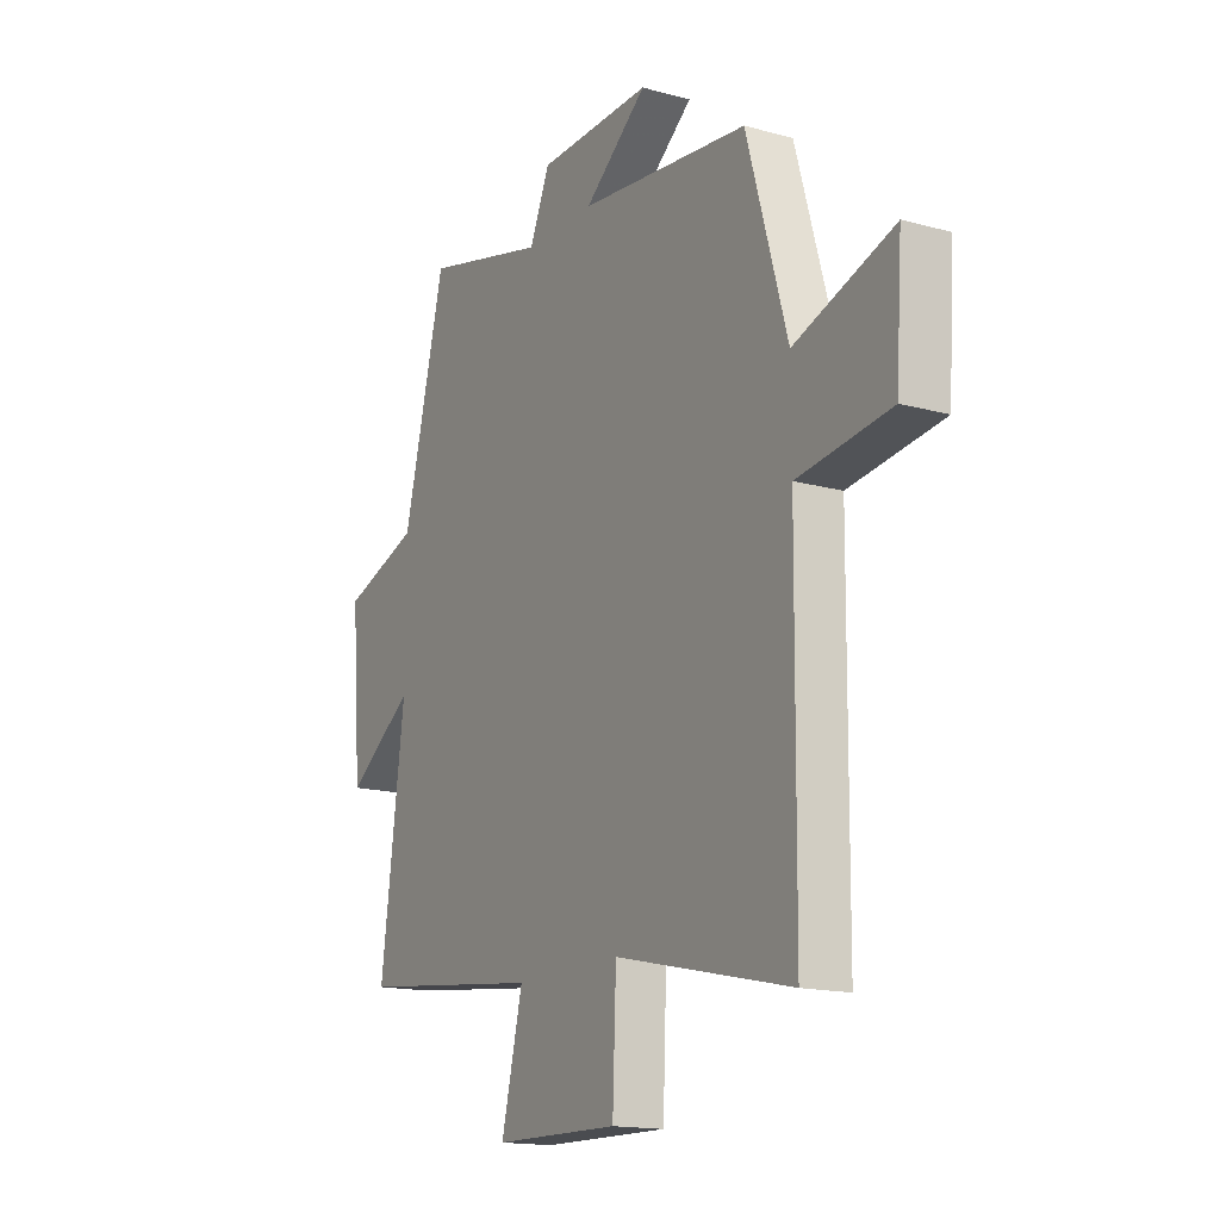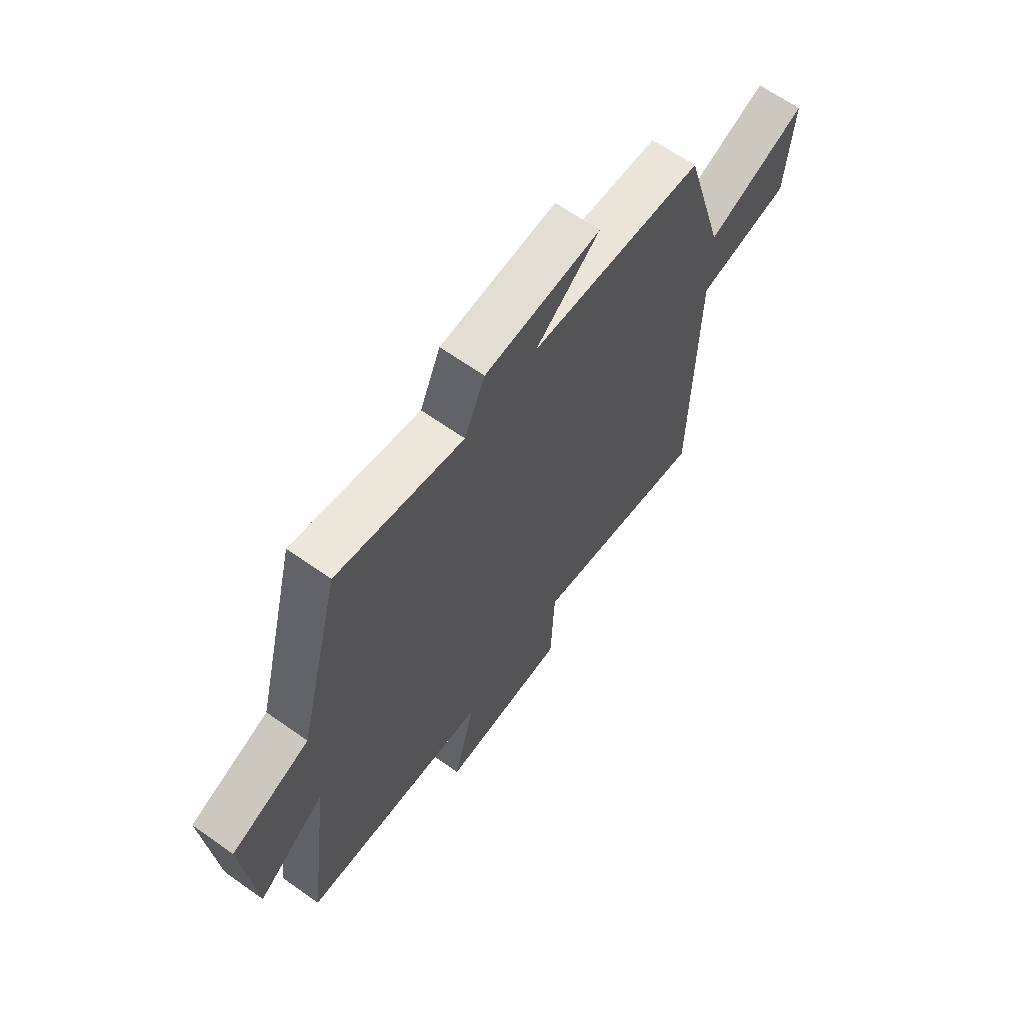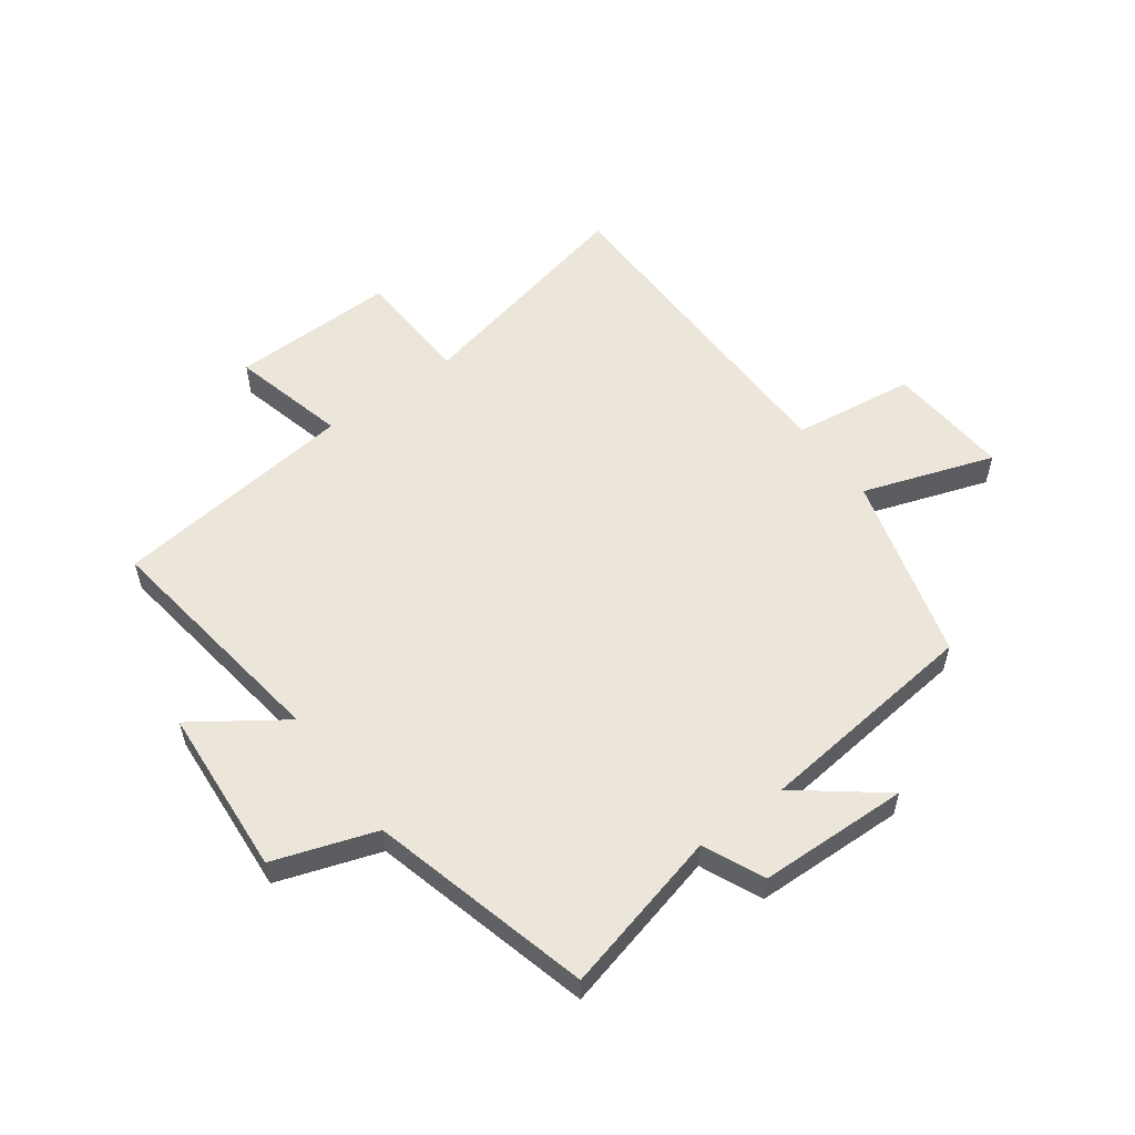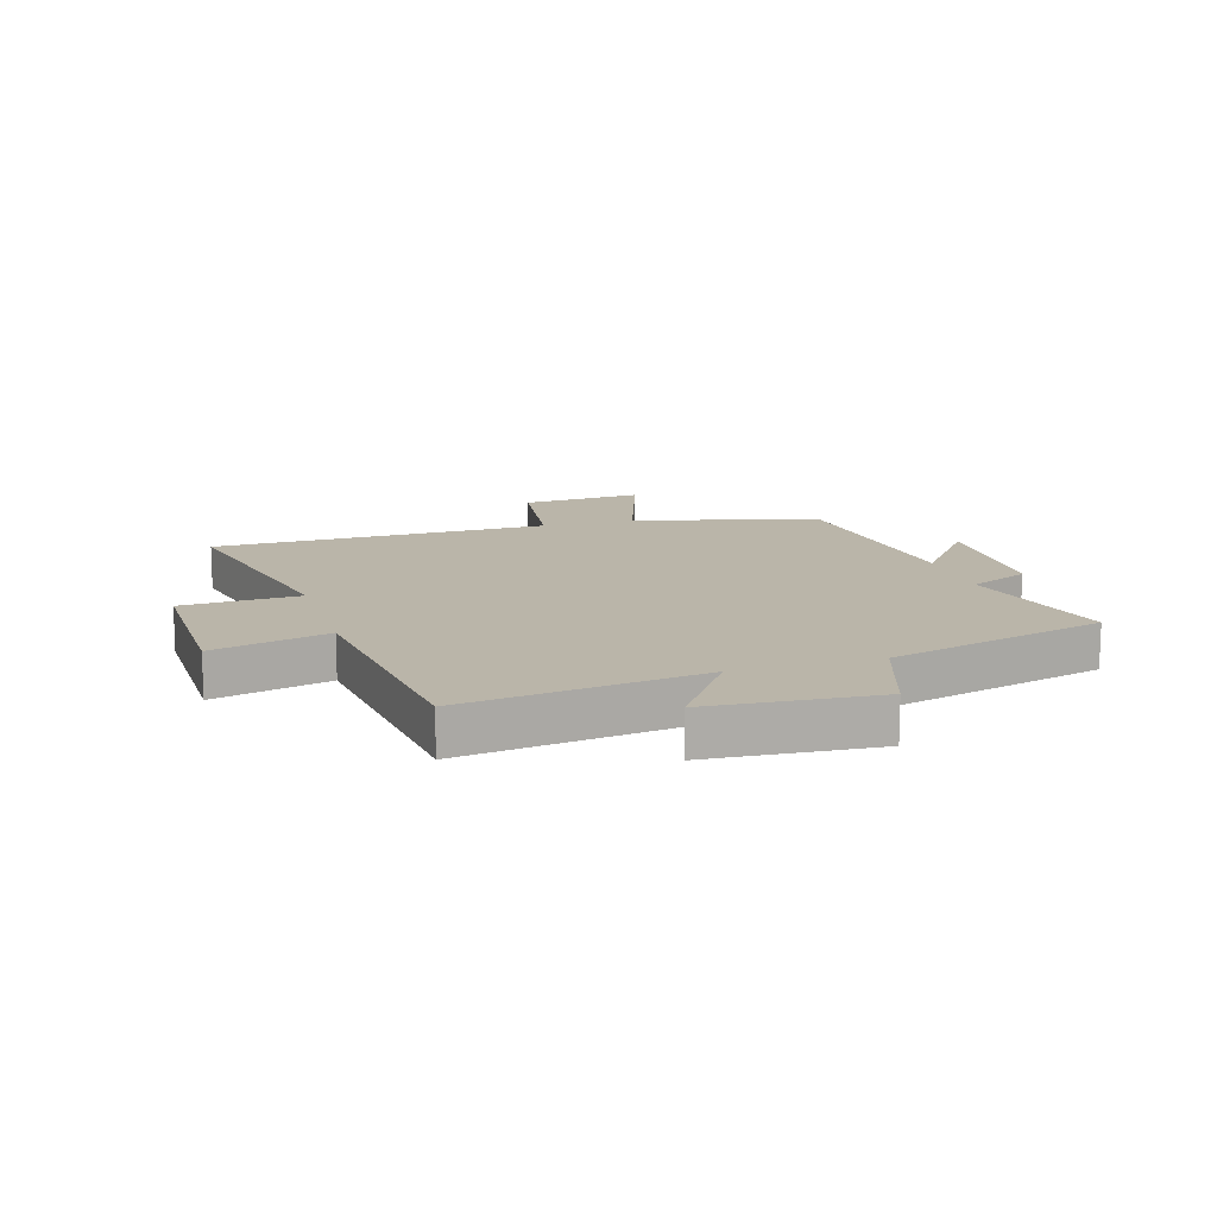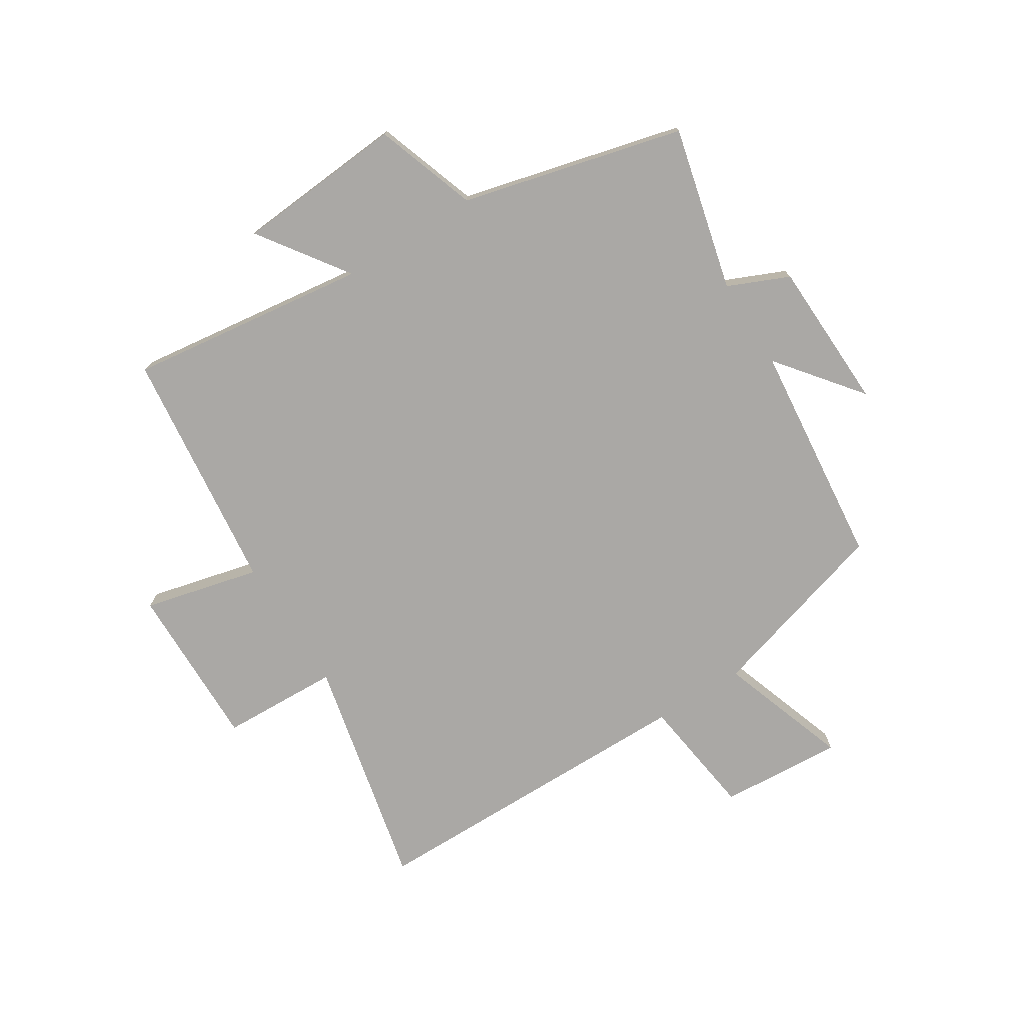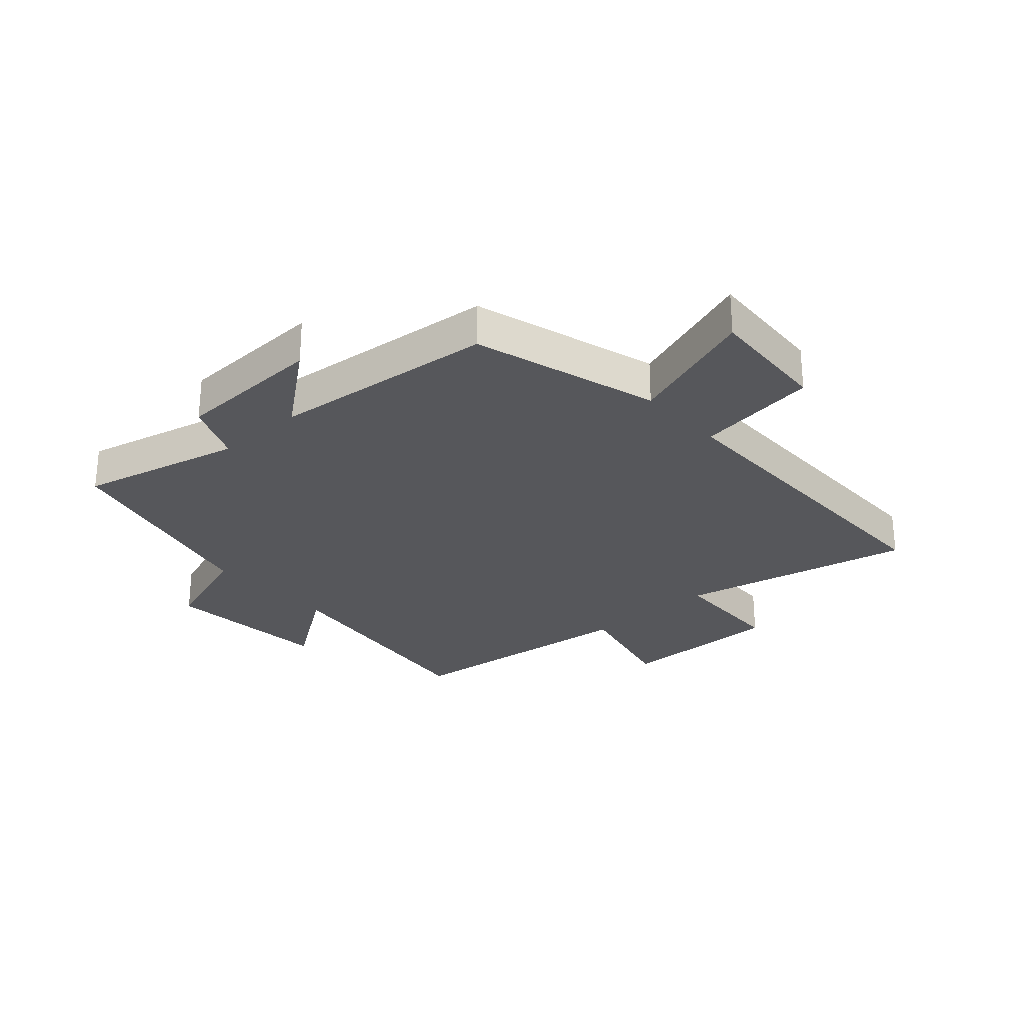
<metadata>
{"format":"obj","ext":"obj","renderer":"f3d","projection":"perspective","resolution":1024,"background":"white","views":[{"elev":-15.8,"azim":60.2,"up":"+Z"},{"elev":65.4,"azim":-54.6,"up":"+Z"},{"elev":55.8,"azim":-36.5,"up":"+Y"},{"elev":13.6,"azim":-107.1,"up":"+Y"},{"elev":-75.1,"azim":-57.7,"up":"+Y"},{"elev":-27.4,"azim":42.2,"up":"+Y"}]}
</metadata>
<code>
v 0.495 0.07 -0.588
v 0.1 0.07 -0.5
v 0.092 0.07 -0.7
v -0.188 0.07 -0.696
v -0.14 0.07 -0.5
v -0.554 0.07 -0.452
v -0.5 0.07 -0.046
v -0.65 0.07 -0.151
v -0.672 0.07 0.135
v -0.5 0.07 0.194
v -0.405 0.07 0.568
v -0.129 0.07 0.5
v -0.084 0.07 0.603
v 0.17 0.07 0.611
v 0.029 0.07 0.5
v 0.409 0.07 0.46
v 0.5 0.07 0.145
v 0.721 0.07 0.221
v 0.707 0.07 0.013
v 0.5 0.07 -0.015
v 0.495 0 -0.588
v 0.1 0 -0.5
v 0.092 0 -0.7
v -0.188 0 -0.696
v -0.14 0 -0.5
v -0.554 0 -0.452
v -0.5 0 -0.046
v -0.65 0 -0.151
v -0.672 0 0.135
v -0.5 0 0.194
v -0.405 0 0.568
v -0.129 0 0.5
v -0.084 0 0.603
v 0.17 0 0.611
v 0.029 0 0.5
v 0.409 0 0.46
v 0.5 0 0.145
v 0.721 0 0.221
v 0.707 0 0.013
v 0.5 0 -0.015
f 17 18 19 20
f 15 16 17 20
f 15 20 1 2
f 12 13 14 15
f 12 15 2 3
f 10 11 12 3
f 7 8 9 10
f 7 10 3
f 5 6 7
f 5 7 3
f 3 4 5
f 40 39 38 37
f 40 37 36 35
f 22 21 40 35
f 35 34 33 32
f 23 22 35 32
f 23 32 31 30
f 30 29 28 27
f 23 30 27
f 27 26 25
f 23 27 25
f 25 24 23
f 1 21 22 2
f 2 22 23 3
f 3 23 24 4
f 4 24 25 5
f 5 25 26 6
f 6 26 27 7
f 7 27 28 8
f 8 28 29 9
f 9 29 30 10
f 10 30 31 11
f 11 31 32 12
f 12 32 33 13
f 13 33 34 14
f 14 34 35 15
f 15 35 36 16
f 16 36 37 17
f 17 37 38 18
f 18 38 39 19
f 19 39 40 20
f 20 40 21 1

</code>
